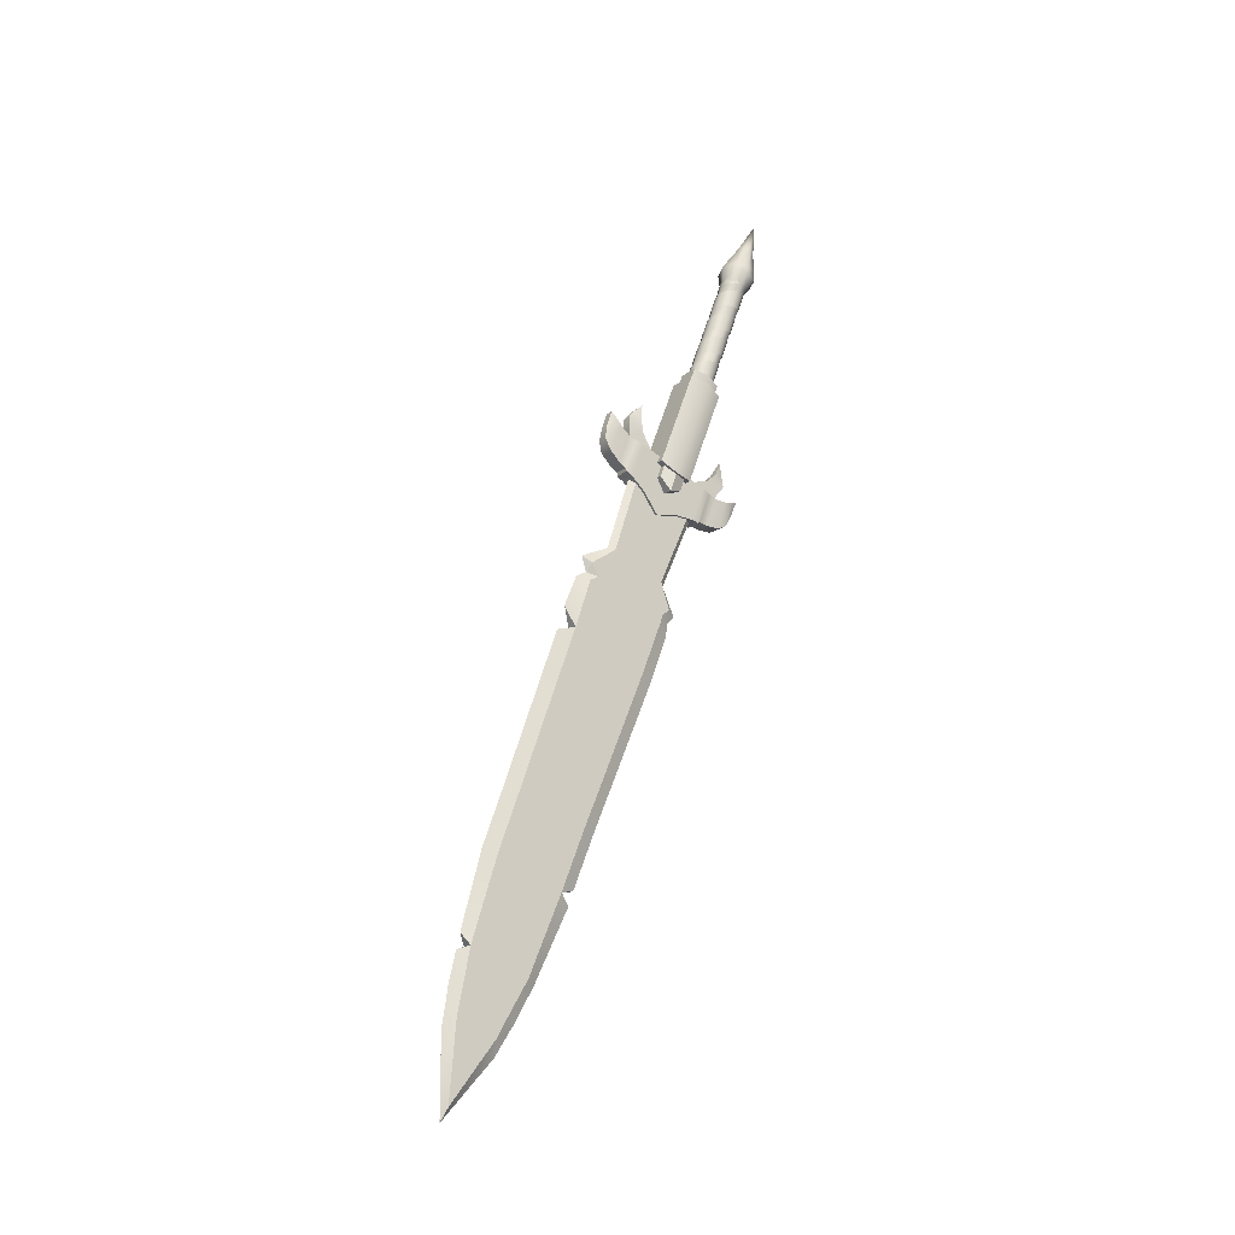
<metadata>
{"format":"obj","ext":"obj","renderer":"f3d","projection":"perspective","resolution":1024,"background":"white","views":[{"elev":-17.7,"azim":51.3,"up":"+Z"}]}
</metadata>
<code>
o Rogue_Dagger_Cylinder.004
v -0.4305 0.7537 0.09053
v -0.4145 0.7531 0.0907
v -0.4296 0.7787 0.09899
v -0.4137 0.7781 0.09915
v -0.429 0.7547 0.1182
v -0.4282 0.7765 0.1216
v -0.4165 0.7542 0.1183
v -0.4158 0.776 0.1218
v -0.4301 0.797 0.06689
v -0.4112 0.7963 0.06709
v -0.4122 0.7636 0.04845
v -0.4311 0.7643 0.04825
v -0.4238 0.7818 0.1446
v -0.4243 0.7647 0.1309
v -0.4207 0.7646 0.131
v -0.4202 0.7816 0.1446
v -0.4242 0.9059 0.03053
v -0.4083 0.9053 0.0307
v -0.4249 0.8935 0.05374
v -0.409 0.8929 0.05391
v -0.422 0.924 0.05144
v -0.4227 0.9104 0.06888
v -0.4096 0.9235 0.05157
v -0.4103 0.9099 0.06901
v -0.4276 0.8583 0.04274
v -0.4087 0.8576 0.04294
v -0.4079 0.8688 0.006999
v -0.4268 0.8695 0.006798
v -0.4181 0.9218 0.08935
v -0.4178 0.925 0.06776
v -0.4141 0.9249 0.06779
v -0.4145 0.9217 0.08939
v -0.3989 0.9564 0.3847
v -0.3989 0.9555 0.3822
v -0.4006 0.9496 0.3874
v -0.4007 0.9476 0.3822
v -0.405 0.944 0.3896
v -0.4051 0.9409 0.3818
v -0.4115 0.9403 0.3911
v -0.4115 0.9362 0.3806
v -0.4189 0.9392 0.3916
v -0.4189 0.934 0.3784
v -0.4262 0.9409 0.3909
v -0.4262 0.9346 0.3751
v -0.4323 0.945 0.3893
v -0.4323 0.9377 0.3708
v -0.4362 0.9509 0.387
v -0.4363 0.9426 0.3658
v -0.4374 0.9578 0.3843
v -0.4375 0.9484 0.3604
v -0.4356 0.9646 0.3816
v -0.4358 0.9542 0.3551
v -0.4312 0.97 0.3785
v -0.4314 0.9588 0.3501
v -0.4248 0.9726 0.3743
v -0.425 0.9614 0.346
v -0.4174 0.9726 0.3712
v -0.4175 0.9614 0.3429
v -0.4101 0.9699 0.3691
v -0.4102 0.9587 0.3408
v -0.4041 0.9647 0.3681
v -0.4042 0.9536 0.3397
v -0.4001 0.9577 0.3677
v -0.4002 0.9465 0.3394
v -0.399 0.9498 0.3678
v -0.3991 0.9386 0.3394
v -0.4007 0.9419 0.3678
v -0.4008 0.9307 0.3394
v -0.4051 0.9352 0.3674
v -0.4052 0.924 0.339
v -0.4115 0.9305 0.3661
v -0.4117 0.9193 0.3378
v -0.419 0.9283 0.3639
v -0.4191 0.9172 0.3356
v -0.4263 0.9289 0.3606
v -0.4264 0.9177 0.3323
v -0.4324 0.932 0.3564
v -0.4325 0.9208 0.328
v -0.4363 0.9369 0.3513
v -0.4365 0.9257 0.323
v -0.4375 0.9427 0.346
v -0.4377 0.9316 0.3176
v -0.4358 0.9485 0.3406
v -0.4359 0.9373 0.3122
v -0.4314 0.9531 0.3357
v -0.4315 0.9419 0.3073
v -0.425 0.9557 0.3315
v -0.4251 0.9445 0.3032
v -0.4176 0.9557 0.3284
v -0.4177 0.9446 0.3
v -0.4103 0.953 0.3263
v -0.4104 0.9419 0.298
v -0.4042 0.9479 0.3253
v -0.4043 0.9367 0.2969
v -0.4003 0.9408 0.3249
v -0.4004 0.9297 0.2966
v -0.3991 0.9329 0.325
v -0.3992 0.9217 0.2966
v -0.4009 0.925 0.325
v -0.401 0.9139 0.2966
v -0.4053 0.9183 0.3245
v -0.4054 0.9071 0.2962
v -0.4117 0.9136 0.3233
v -0.4118 0.9024 0.295
v -0.4191 0.9115 0.3211
v -0.4193 0.9003 0.2927
v -0.4265 0.912 0.3178
v -0.4266 0.9009 0.2895
v -0.4326 0.9151 0.3135
v -0.4327 0.9039 0.2852
v -0.4365 0.92 0.3085
v -0.4366 0.9088 0.2802
v -0.4377 0.9259 0.3031
v -0.4378 0.9147 0.2748
v -0.436 0.9316 0.2978
v -0.4361 0.9204 0.2694
v -0.4316 0.9362 0.2928
v -0.4317 0.925 0.2645
v -0.4252 0.9388 0.2887
v -0.4253 0.9276 0.2604
v -0.4178 0.9389 0.2856
v -0.4179 0.9277 0.2572
v -0.4105 0.9362 0.2835
v -0.4106 0.925 0.2552
v -0.4044 0.931 0.2824
v -0.4045 0.9198 0.2541
v -0.4005 0.924 0.2821
v -0.4006 0.9128 0.2537
v -0.3993 0.916 0.2821
v -0.3994 0.9048 0.2538
v -0.401 0.9082 0.2821
v -0.4011 0.897 0.2538
v -0.4055 0.9014 0.2817
v -0.4056 0.8903 0.2534
v -0.4119 0.8967 0.2805
v -0.412 0.8856 0.2521
v -0.4193 0.8946 0.2783
v -0.4194 0.8834 0.2499
v -0.4266 0.8952 0.275
v -0.4267 0.884 0.2466
v -0.4327 0.8982 0.2707
v -0.4328 0.8871 0.2424
v -0.4367 0.9031 0.2657
v -0.4368 0.892 0.2374
v -0.4379 0.909 0.2603
v -0.438 0.8978 0.232
v -0.4361 0.9147 0.255
v -0.4362 0.9036 0.2266
v -0.4317 0.9193 0.25
v -0.4318 0.9082 0.2217
v -0.4253 0.9219 0.2459
v -0.4254 0.9108 0.2175
v -0.4179 0.922 0.2428
v -0.418 0.9108 0.2144
v -0.4106 0.9193 0.2407
v -0.4107 0.9081 0.2123
v -0.4045 0.9141 0.2396
v -0.4047 0.903 0.2113
v -0.4006 0.9071 0.2393
v -0.4007 0.8959 0.2109
v -0.3994 0.8991 0.2393
v -0.3996 0.8881 0.2114
v -0.4012 0.8913 0.2393
v -0.4013 0.8813 0.2141
v -0.4056 0.8846 0.2389
v -0.4057 0.8757 0.2163
v -0.412 0.8799 0.2377
v -0.4121 0.872 0.2178
v -0.4195 0.8777 0.2355
v -0.4195 0.8709 0.2183
v -0.4268 0.8783 0.2322
v -0.4269 0.8726 0.2176
v -0.4329 0.8814 0.2279
v -0.4329 0.8767 0.216
v -0.4368 0.8863 0.2229
v -0.4369 0.8827 0.2137
v -0.438 0.8921 0.2175
v -0.4381 0.8896 0.211
v -0.4363 0.8979 0.2121
v -0.4363 0.8964 0.2083
v -0.4319 0.9025 0.2072
v -0.4319 0.902 0.2061
v -0.4384 0.86 0.1873
v -0.4008 0.8586 0.1877
v -0.439 0.8001 0.03535
v -0.4014 0.7987 0.03575
v -0.4336 0.7189 0.05895
v -0.4133 0.7182 0.05916
v -0.4333 0.7393 0.09928
v -0.413 0.7385 0.0995
v -0.4315 0.7129 0.07588
v -0.4337 0.7305 0.1092
v -0.4162 0.7123 0.07605
v -0.4134 0.7298 0.1095
v -0.4327 0.7518 0.08874
v -0.4335 0.7665 0.08371
v -0.4124 0.751 0.08896
v -0.4105 0.7656 0.08395
v -0.4126 0.7335 0.04441
v -0.4106 0.7457 0.03266
v -0.4329 0.7342 0.04419
v -0.4336 0.7465 0.03242
v -0.4296 0.7248 0.1195
v -0.4297 0.7154 0.09279
v -0.4182 0.715 0.09291
v -0.4181 0.7244 0.1197
v -0.4411 0.8579 0.2037
v -0.3987 0.8563 0.2041
v -0.4417 0.8007 0.05843
v -0.3992 0.7991 0.05888
v -0.4343 0.8569 0.1896
v -0.4053 0.8558 0.1899
v -0.4341 0.8691 0.2206
v -0.4052 0.868 0.2209
v -0.4322 0.7635 0.08413
v -0.4119 0.7627 0.08434
v -0.4121 0.7447 0.03801
v -0.4324 0.7454 0.03779
v -0.433 0.7766 0.07969
v -0.4321 0.7997 0.0706
v -0.4091 0.7989 0.07084
v -0.41 0.7758 0.07994
v -0.4093 0.775 0.01016
v -0.4102 0.7552 0.02758
v -0.4323 0.7758 0.009915
v -0.4332 0.756 0.02734
v -0.437 0.895 0.1735
v -0.3994 0.8936 0.1739
v -0.4376 0.8351 0.02156
v -0.4 0.8337 0.02196
v -0.4455 0.8778 0.1803
v -0.3923 0.8758 0.1809
v -0.4462 0.8121 0.0135
v -0.393 0.8101 0.01407
v -0.4258 0.91 -0.01637
v -0.4055 0.9092 -0.01615
v -0.4258 0.9226 0.02703
v -0.4055 0.9219 0.02725
v -0.4079 0.8285 0.05917
v -0.4309 0.8293 0.05892
v -0.4082 0.7973 -0.02005
v -0.4312 0.7981 -0.02029
v -0.4228 0.9258 -0.008034
v -0.4253 0.9358 0.02834
v -0.4074 0.9252 -0.007871
v -0.405 0.935 0.02856
v -0.4264 0.9063 0.02784
v -0.4283 0.8922 0.03414
v -0.4061 0.9055 0.02806
v -0.4053 0.8914 0.03438
v -0.4062 0.888 -0.01648
v -0.4055 0.8709 -0.0167
v -0.4266 0.8887 -0.0167
v -0.4285 0.8718 -0.01695
v -0.4206 0.9467 0.03209
v -0.4207 0.9353 0.006124
v -0.4092 0.9349 0.006247
v -0.409 0.9463 0.03221
v -0.4391 0.9079 0.184
v -0.3966 0.9063 0.1844
v -0.4396 0.8506 0.03874
v -0.3972 0.8491 0.03919
v -0.4489 0.8832 0.1937
v -0.3889 0.881 0.1944
v -0.4495 0.8229 0.0408
v -0.3894 0.8207 0.04144
v -0.4326 0.8985 0.1731
v -0.4036 0.8975 0.1735
v -0.4394 0.8779 0.1813
v -0.3984 0.8764 0.1817
v -0.4324 0.9108 0.2042
v -0.4393 0.8901 0.2123
v -0.3983 0.8886 0.2128
v -0.4035 0.9097 0.2045
v -0.4269 0.8946 0.03246
v -0.4066 0.8938 0.03267
v -0.4067 0.8754 -0.01354
v -0.427 0.8762 -0.01375
v -0.4287 0.882 0.03815
v -0.4297 0.8589 0.04725
v -0.4067 0.8581 0.04749
v -0.4057 0.8812 0.03839
v -0.4069 0.8342 -0.01319
v -0.4059 0.8606 -0.01396
v -0.4299 0.835 -0.01343
v -0.4289 0.8614 -0.01421
v -0.4385 0.8535 0.1709
v -0.42 0.8456 0.1739
v -0.4009 0.8521 0.1713
v -0.4058 0.8612 0.1797
v -0.4331 0.8622 0.1794
v -0.4197 0.8565 0.1816
v -0.4172 0.8711 0.002336
v -0.4254 0.863 0.005535
v -0.4098 0.8625 0.0057
v -0.4209 0.5454 -0.78
v -0.4205 0.564 -0.7515
v -0.429 0.5439 -0.7572
v -0.4134 0.5433 -0.7571
v -0.4275 0.6395 -0.5682
v -0.4281 0.5895 -0.6816
v -0.4287 0.5593 -0.7311
v -0.4119 0.6389 -0.568
v -0.4125 0.589 -0.6815
v -0.4131 0.5587 -0.7309
v -0.4203 0.5743 -0.737
v -0.4197 0.6034 -0.6871
v -0.4189 0.6551 -0.5839
v -0.4173 0.7926 -0.2617
v -0.4103 0.7729 -0.2539
v -0.4259 0.7734 -0.2541
v -0.4169 0.8336 -0.1616
v -0.4097 0.8193 -0.1554
v -0.4252 0.8199 -0.1556
v -0.41 0.8071 -0.1656
v -0.4256 0.8077 -0.1658
v -0.4172 0.8226 -0.1723
v -0.41 0.8056 -0.1724
v -0.4255 0.8062 -0.1725
v -0.4171 0.8188 -0.1942
v -0.4371 0.8885 0.1571
v -0.418 0.8951 0.1544
v -0.3995 0.8871 0.1575
v -0.4048 0.8866 0.1697
v -0.432 0.8876 0.1694
v -0.4182 0.8923 0.1675
v -0.4217 0.7631 0.04491
v -0.4291 0.7717 0.04155
v -0.4135 0.7711 0.04172
v -0.424 0.4686 -0.7497
v -0.4242 0.4744 -0.7162
v -0.4313 0.4857 -0.7343
v -0.4158 0.4852 -0.7341
v -0.4314 0.542 -0.5298
v -0.4316 0.5039 -0.6479
v -0.4314 0.4923 -0.7047
v -0.4159 0.5414 -0.5296
v -0.416 0.5034 -0.6477
v -0.4158 0.4918 -0.7045
v -0.4243 0.4768 -0.6986
v -0.4244 0.4928 -0.6319
v -0.4244 0.5233 -0.5224
v -0.4456 0.8713 0.1639
v -0.3924 0.8694 0.1645
v -0.4382 0.8751 0.1743
v -0.3997 0.8737 0.1747
v -0.4117 0.8168 0.02371
v -0.4272 0.8174 0.02354
v -0.4227 0.4686 -0.861
v -0.415 0.4754 -0.843
v -0.4305 0.4759 -0.8432
v -0.4295 0.5907 -0.549
v -0.4298 0.5467 -0.6648
v -0.43 0.5258 -0.7179
v -0.4145 0.5252 -0.7177
v -0.4143 0.5462 -0.6646
v -0.4139 0.5902 -0.5488
v -0.4126 0.7169 -0.2319
v -0.4235 0.6485 -0.1797
v -0.4149 0.6609 -0.2098
v -0.4282 0.7175 -0.232
v -0.4305 0.6615 -0.21
v -0.4122 0.7565 -0.1295
v -0.4232 0.6772 -0.1027
v -0.4149 0.6885 -0.1127
v -0.4278 0.757 -0.1297
v -0.4305 0.689 -0.1129
v -0.4143 0.6989 -0.1309
v -0.4279 0.7488 -0.1506
v -0.4299 0.6995 -0.1311
v -0.4123 0.7482 -0.1504
v -0.4228 0.6838 -0.125
v -0.4148 0.6856 -0.1378
v -0.4279 0.7451 -0.1601
v -0.4303 0.6861 -0.138
v -0.4124 0.7445 -0.1599
v -0.4233 0.6677 -0.134
v -0.4146 0.5143 -0.7456
v -0.4301 0.5148 -0.7458
v -0.4177 1.003 0.5002
v -0.4089 0.973 0.4514
v -0.4276 0.9737 0.4512
v -0.4184 0.9698 0.4527
v -0.4082 0.9904 0.4445
v -0.4269 0.9911 0.4443
v -0.4174 0.9944 0.443
v -0.4311 0.9826 0.4477
v -0.4047 0.9816 0.448
v -0.3944 0.9687 0.4163
v -0.4417 0.9704 0.4158
v -0.4171 0.9916 0.4074
v -0.4341 0.9857 0.4098
v -0.4007 0.9845 0.4101
v -0.4189 0.9476 0.4247
v -0.4354 0.9546 0.422
v -0.4019 0.9534 0.4224
v -0.399 0.9444 0.4083
v -0.4387 0.9458 0.4079
v -0.4191 0.9375 0.4111
v -0.3975 0.9813 0.3938
v -0.4372 0.9828 0.3933
v -0.417 0.9897 0.3905
v -0.4461 0.9646 0.4005
v -0.39 0.9625 0.4011
v -0.3989 0.9548 0.3806
v -0.4374 0.9562 0.3802
v -0.4174 0.9734 0.3734
v -0.4313 0.9687 0.3753
v -0.404 0.9677 0.3756
v -0.4189 0.9376 0.3875
v -0.4323 0.9434 0.3853
v -0.4051 0.9424 0.3856
v -0.4189 0.6625 -0.5636
v -0.4203 0.6392 -0.5681
v -0.4235 0.6368 -0.2151
v -0.4223 0.6612 -0.2099
v -0.4243 0.4876 -0.6534
v -0.4242 0.5037 -0.6478
v -0.4121 0.7675 -0.1014
v -0.418 0.815 -0.1201
v -0.4106 0.8064 -0.1167
v -0.4277 0.7681 -0.1015
v -0.4261 0.807 -0.1169
v -0.4219 0.7203 -0.08274
v -0.4138 0.728 -0.08579
v -0.4293 0.7286 -0.08595
v -0.4115 0.6718 -0.4883
v -0.4136 0.6218 -0.4686
v -0.4291 0.6223 -0.4688
v -0.4271 0.6723 -0.4885
v -0.4242 0.5522 -0.4452
v -0.4156 0.5718 -0.4489
v -0.4312 0.5724 -0.4491
v -0.4185 0.6941 -0.4871
f 231 185 183
f 232 186 234
f 183 186 184
f 185 234 186
f 207 210 208
f 211 214 213
f 217 202 200
f 229 231 227
f 232 230 228
f 228 229 227
f 230 233 229
f 260 261 259
f 267 274 268
f 252 278 277
f 372 365 364
f 367 372 364
f 5 3 1
f 2 12 11
f 2 10 4
f 3 10 9
f 14 6 5
f 1 9 12
f 3 8 4
f 4 7 2
f 7 1 2
f 15 13 14
f 7 14 5
f 13 8 6
f 8 15 7
f 19 21 17
f 18 28 17
f 26 18 20
f 25 20 19
f 22 30 21
f 17 25 19
f 19 24 22
f 20 23 24
f 17 23 18
f 30 32 31
f 21 31 23
f 24 29 22
f 24 31 32
f 35 34 33
f 37 36 35
f 39 38 37
f 41 40 39
f 43 42 41
f 45 44 43
f 47 46 45
f 49 48 47
f 51 50 49
f 53 52 51
f 55 54 53
f 57 56 55
f 59 58 57
f 61 60 59
f 63 62 61
f 65 64 63
f 67 66 65
f 69 68 67
f 71 70 69
f 73 72 71
f 75 74 73
f 77 76 75
f 79 78 77
f 81 80 79
f 83 82 81
f 85 84 83
f 87 86 85
f 89 88 87
f 91 90 89
f 93 92 91
f 95 94 93
f 97 96 95
f 99 98 97
f 101 100 99
f 103 102 101
f 105 104 103
f 107 106 105
f 109 108 107
f 111 110 109
f 113 112 111
f 115 114 113
f 117 116 115
f 119 118 117
f 121 120 119
f 123 122 121
f 125 124 123
f 127 126 125
f 129 128 127
f 131 130 129
f 133 132 131
f 135 134 133
f 137 136 135
f 139 138 137
f 141 140 139
f 143 142 141
f 145 144 143
f 147 146 145
f 149 148 147
f 151 150 149
f 153 152 151
f 155 154 153
f 157 156 155
f 159 158 157
f 161 160 159
f 163 162 161
f 165 164 163
f 167 166 165
f 169 168 167
f 171 170 169
f 173 172 171
f 175 174 173
f 177 176 175
f 179 178 177
f 181 180 179
f 191 189 187
f 224 202 226
f 188 201 199
f 188 197 190
f 189 197 195
f 231 184 232
f 220 239 240
f 204 192 191
f 222 200 224
f 225 240 242
f 195 216 215
f 223 239 221
f 216 199 217
f 225 241 223
f 199 218 217
f 196 222 219
f 201 215 218
f 187 195 201
f 189 194 190
f 190 193 188
f 188 191 187
f 205 203 204
f 205 191 193
f 203 194 192
f 194 205 193
f 209 266 210
f 264 207 208
f 210 264 208
f 263 209 207
f 212 269 270
f 273 213 214
f 212 273 214
f 269 213 272
f 218 196 202
f 198 217 200
f 196 216 198
f 220 222 221
f 221 224 223
f 224 225 223
f 226 220 225
f 202 219 226
f 237 243 235
f 286 252 284
f 251 235 236
f 249 236 238
f 237 249 238
f 228 231 232
f 280 239 281
f 244 256 243
f 282 252 250
f 285 240 280
f 276 247 275
f 239 283 281
f 276 251 249
f 241 285 283
f 277 253 251
f 282 248 279
f 275 253 278
f 235 247 237
f 238 244 237
f 238 245 246
f 235 245 236
f 257 255 258
f 243 257 245
f 244 258 255
f 246 257 258
f 261 266 265
f 264 259 263
f 264 262 260
f 263 261 265
f 269 268 270
f 273 271 272
f 268 273 270
f 272 267 269
f 248 278 254
f 250 277 276
f 248 276 275
f 280 282 279
f 281 284 282
f 285 284 283
f 280 286 285
f 279 254 286
f 288 290 292
f 287 292 291
f 290 344 346
f 343 291 345
f 353 302 354
f 302 297 298
f 305 297 306
f 296 350 349
f 427 358 428
f 361 430 429
f 298 297 296
f 296 297 299
f 298 351 379
f 357 304 303
f 356 305 304
f 378 350 299
f 427 413 434
f 308 304 307
f 306 304 305
f 430 413 300
f 308 301 300
f 301 306 302
f 310 376 358
f 352 301 353
f 299 355 378
f 320 311 319
f 320 310 309
f 316 366 314
f 421 347 419
f 363 315 313
f 420 313 312
f 420 314 423
f 421 363 313
f 319 369 316
f 313 317 312
f 314 317 316
f 371 318 315
f 374 311 361
f 317 318 320
f 317 319 316
f 354 298 379
f 348 426 328
f 324 322 326
f 326 321 325
f 324 344 323
f 345 321 343
f 353 336 335
f 336 331 340
f 331 339 340
f 350 330 349
f 432 358 360
f 361 433 362
f 332 330 331
f 330 333 331
f 351 332 379
f 338 357 337
f 339 356 338
f 378 333 350
f 360 416 415
f 341 337 342
f 339 417 340
f 359 416 360
f 334 341 342
f 335 417 418
f 376 360 358
f 352 335 334
f 355 333 378
f 375 359 377
f 359 373 377
f 366 370 367
f 347 425 419
f 368 363 365
f 424 365 425
f 367 424 426
f 425 363 419
f 370 374 375
f 368 376 371
f 374 362 375
f 372 373 368
f 375 372 370
f 354 332 336
f 423 366 422
f 383 381 380
f 388 384 380
f 382 383 380
f 390 382 387
f 404 396 397
f 402 392 391
f 389 384 388
f 396 383 394
f 403 392 401
f 403 395 390
f 404 393 389
f 392 387 385
f 395 383 382
f 405 397 412
f 409 404 405
f 406 401 408
f 399 396 394
f 396 388 381
f 399 395 398
f 400 391 393
f 385 387 380
f 387 382 380
f 292 412 410
f 346 409 405
f 384 386 380
f 381 388 380
f 346 412 290
f 391 385 386
f 411 399 398
f 386 385 380
f 291 410 411
f 345 411 406
f 325 407 326
f 325 406 408
f 326 409 324
f 406 398 403
f 408 402 407
f 407 400 409
f 391 384 393
f 410 397 399
f 300 413 414
f 303 308 414
f 308 300 414
f 413 303 414
f 431 334 342
f 431 337 432
f 416 359 362
f 416 362 415
f 417 336 340
f 338 341 418
f 417 338 418
f 341 335 418
f 351 330 332
f 328 424 327
f 424 329 327
f 429 300 352
f 351 296 349
f 294 420 423
f 295 420 293
f 426 366 367
f 415 432 360
f 415 433 431
f 337 428 432
f 428 303 427
f 311 434 430
f 310 434 309
f 429 334 433
f 348 423 422
f 231 233 185
f 232 184 186
f 183 185 186
f 185 233 234
f 207 209 210
f 211 212 214
f 217 218 202
f 229 233 231
f 232 234 230
f 228 230 229
f 230 234 233
f 260 262 261
f 267 271 274
f 252 254 278
f 372 368 365
f 367 370 372
f 5 6 3
f 2 1 12
f 2 11 10
f 3 4 10
f 14 13 6
f 1 3 9
f 3 6 8
f 4 8 7
f 7 5 1
f 15 16 13
f 7 15 14
f 13 16 8
f 8 16 15
f 19 22 21
f 18 27 28
f 26 27 18
f 25 26 20
f 22 29 30
f 17 28 25
f 19 20 24
f 20 18 23
f 17 21 23
f 30 29 32
f 21 30 31
f 24 32 29
f 24 23 31
f 35 36 34
f 37 38 36
f 39 40 38
f 41 42 40
f 43 44 42
f 45 46 44
f 47 48 46
f 49 50 48
f 51 52 50
f 53 54 52
f 55 56 54
f 57 58 56
f 59 60 58
f 61 62 60
f 63 64 62
f 65 66 64
f 67 68 66
f 69 70 68
f 71 72 70
f 73 74 72
f 75 76 74
f 77 78 76
f 79 80 78
f 81 82 80
f 83 84 82
f 85 86 84
f 87 88 86
f 89 90 88
f 91 92 90
f 93 94 92
f 95 96 94
f 97 98 96
f 99 100 98
f 101 102 100
f 103 104 102
f 105 106 104
f 107 108 106
f 109 110 108
f 111 112 110
f 113 114 112
f 115 116 114
f 117 118 116
f 119 120 118
f 121 122 120
f 123 124 122
f 125 126 124
f 127 128 126
f 129 130 128
f 131 132 130
f 133 134 132
f 135 136 134
f 137 138 136
f 139 140 138
f 141 142 140
f 143 144 142
f 145 146 144
f 147 148 146
f 149 150 148
f 151 152 150
f 153 154 152
f 155 156 154
f 157 158 156
f 159 160 158
f 161 162 160
f 163 164 162
f 165 166 164
f 167 168 166
f 169 170 168
f 171 172 170
f 173 174 172
f 175 176 174
f 177 178 176
f 179 180 178
f 181 182 180
f 191 192 189
f 224 200 202
f 188 187 201
f 188 199 197
f 189 190 197
f 231 183 184
f 220 221 239
f 204 203 192
f 222 198 200
f 225 220 240
f 195 197 216
f 223 241 239
f 216 197 199
f 225 242 241
f 199 201 218
f 196 198 222
f 201 195 215
f 187 189 195
f 189 192 194
f 190 194 193
f 188 193 191
f 205 206 203
f 205 204 191
f 203 206 194
f 194 206 205
f 209 265 266
f 264 263 207
f 210 266 264
f 263 265 209
f 212 211 269
f 273 272 213
f 212 270 273
f 269 211 213
f 218 215 196
f 198 216 217
f 196 215 216
f 220 219 222
f 221 222 224
f 224 226 225
f 226 219 220
f 202 196 219
f 237 244 243
f 286 254 252
f 251 253 235
f 249 251 236
f 237 247 249
f 228 227 231
f 280 240 239
f 244 255 256
f 282 284 252
f 285 242 240
f 276 249 247
f 239 241 283
f 276 277 251
f 241 242 285
f 277 278 253
f 282 250 248
f 275 247 253
f 235 253 247
f 238 246 244
f 238 236 245
f 235 243 245
f 257 256 255
f 243 256 257
f 244 246 258
f 246 245 257
f 261 262 266
f 264 260 259
f 264 266 262
f 263 259 261
f 269 267 268
f 273 274 271
f 268 274 273
f 272 271 267
f 248 275 278
f 250 252 277
f 248 250 276
f 280 281 282
f 281 283 284
f 285 286 284
f 280 279 286
f 279 248 254
f 288 289 290
f 287 288 292
f 290 289 344
f 343 287 291
f 353 301 302
f 302 306 297
f 305 299 297
f 296 299 350
f 427 310 358
f 361 311 430
f 357 356 304
f 356 355 305
f 427 303 413
f 308 303 304
f 306 307 304
f 430 434 413
f 308 307 301
f 301 307 306
f 310 318 376
f 352 300 301
f 299 305 355
f 320 309 311
f 320 318 310
f 316 369 366
f 421 295 347
f 363 371 315
f 420 421 313
f 420 312 314
f 421 419 363
f 319 374 369
f 313 315 317
f 314 312 317
f 371 376 318
f 374 319 311
f 317 315 318
f 317 320 319
f 354 302 298
f 348 422 426
f 324 323 322
f 326 322 321
f 324 346 344
f 345 325 321
f 353 354 336
f 336 332 331
f 331 333 339
f 350 333 330
f 432 428 358
f 361 429 433
f 338 356 357
f 339 355 356
f 341 338 337
f 339 338 417
f 334 335 341
f 376 373 360
f 352 353 335
f 355 339 333
f 375 362 359
f 359 360 373
f 366 369 370
f 347 329 425
f 368 371 363
f 424 364 365
f 367 364 424
f 425 365 363
f 370 369 374
f 368 373 376
f 374 361 362
f 372 377 373
f 375 377 372
f 354 379 332
f 423 314 366
f 390 395 382
f 404 389 396
f 402 401 392
f 389 393 384
f 396 381 383
f 403 390 392
f 403 398 395
f 404 400 393
f 392 390 387
f 395 394 383
f 405 404 397
f 409 400 404
f 406 403 401
f 399 397 396
f 396 389 388
f 399 394 395
f 400 402 391
f 292 290 412
f 346 324 409
f 346 405 412
f 391 392 385
f 411 410 399
f 291 292 410
f 345 291 411
f 325 408 407
f 325 345 406
f 326 407 409
f 406 411 398
f 408 401 402
f 407 402 400
f 391 386 384
f 410 412 397
f 431 433 334
f 431 342 337
f 417 335 336
f 351 349 330
f 328 426 424
f 424 425 329
f 429 430 300
f 351 298 296
f 294 293 420
f 295 421 420
f 426 422 366
f 415 431 432
f 415 362 433
f 337 357 428
f 428 357 303
f 311 309 434
f 310 427 434
f 429 352 334
f 348 294 423

</code>
